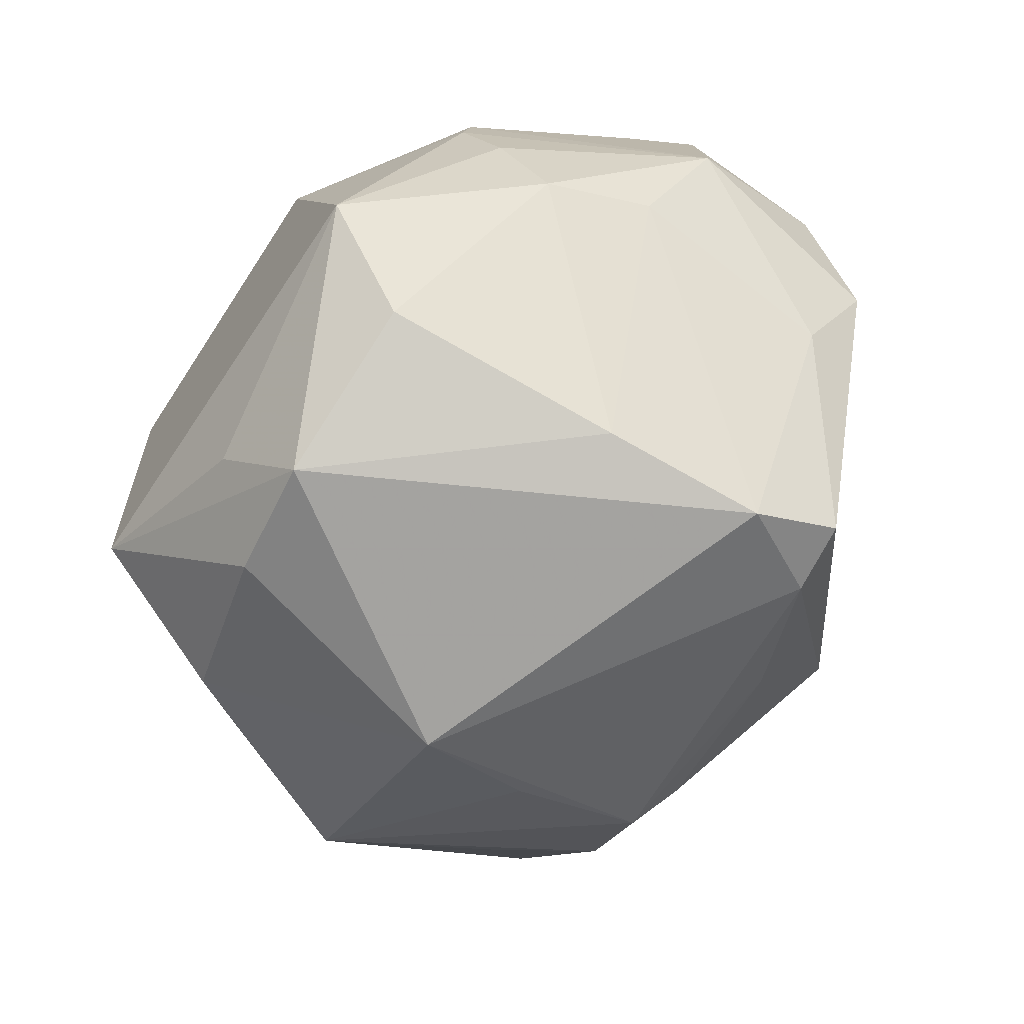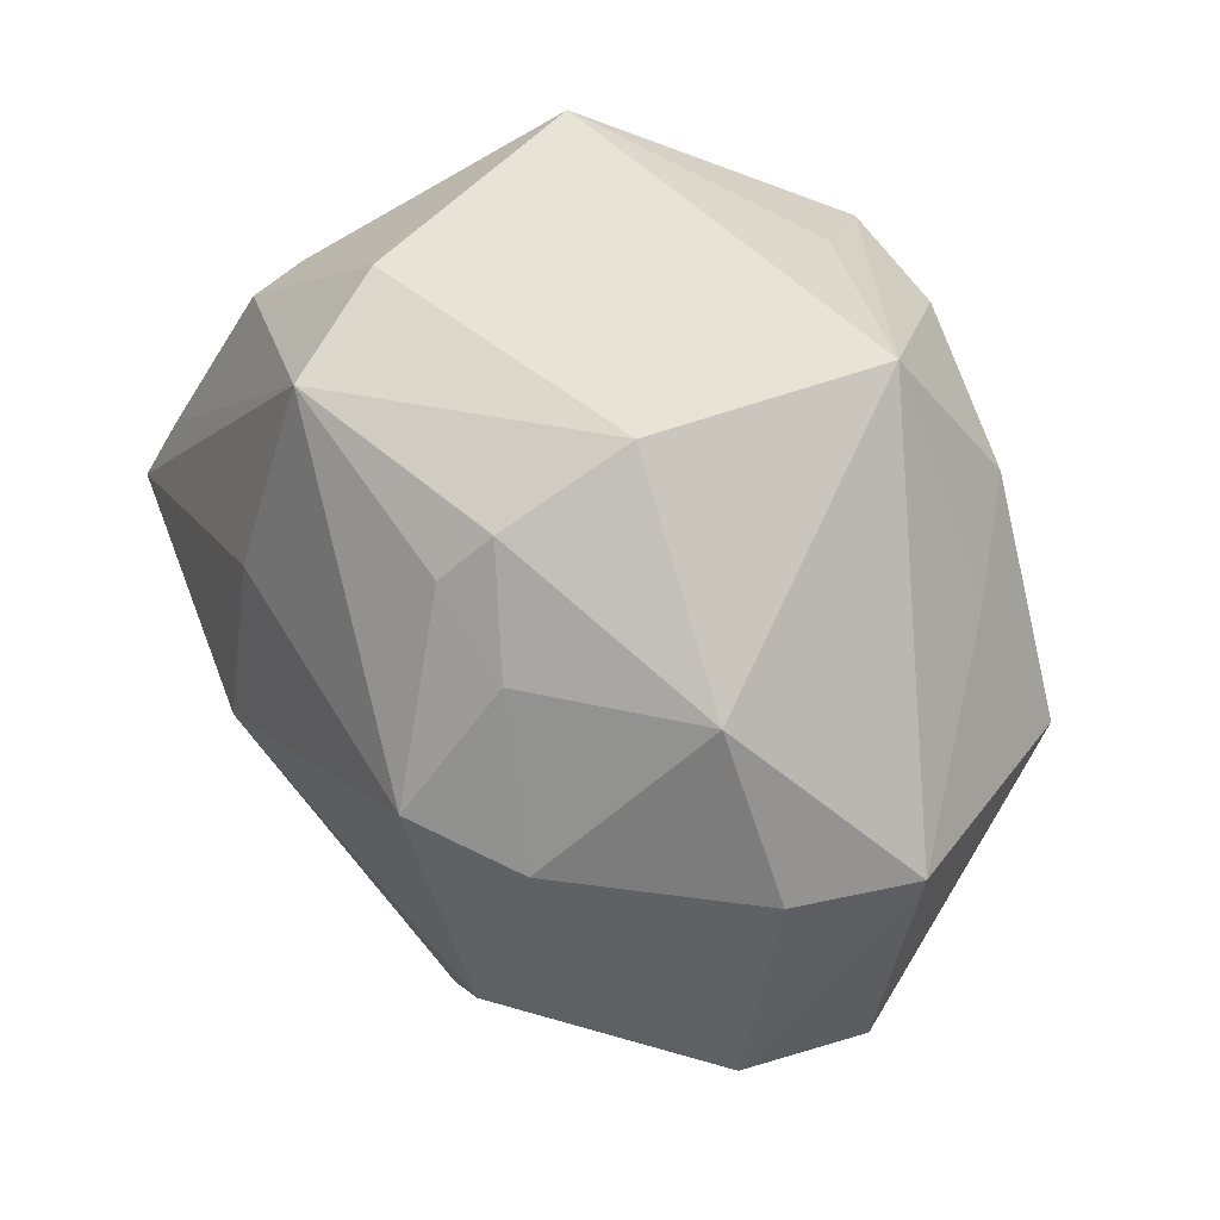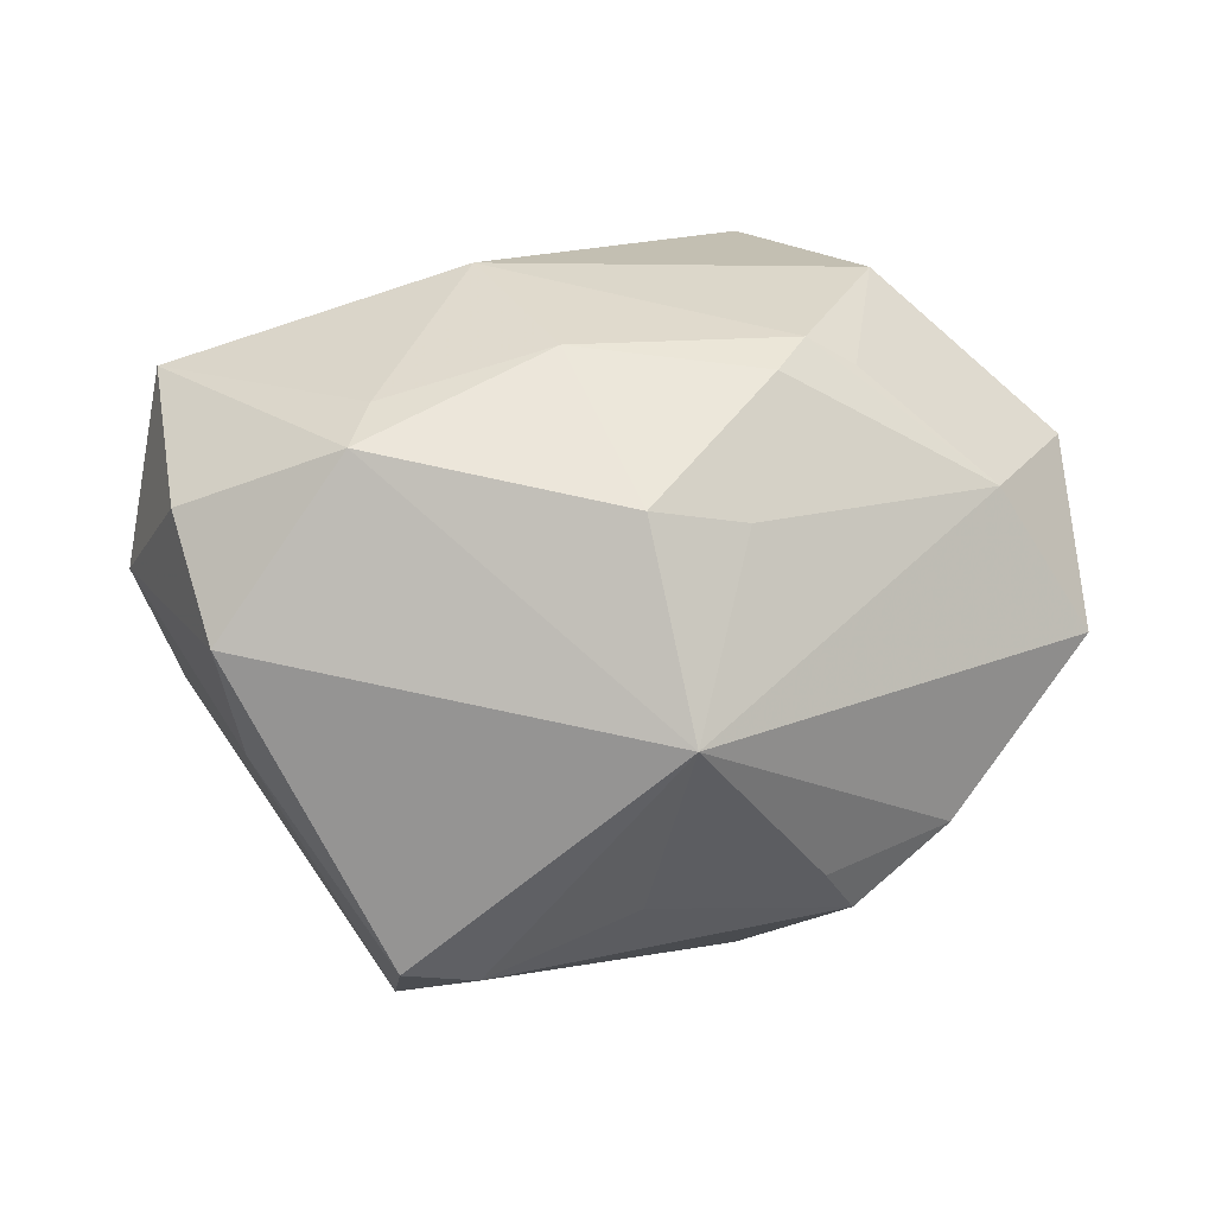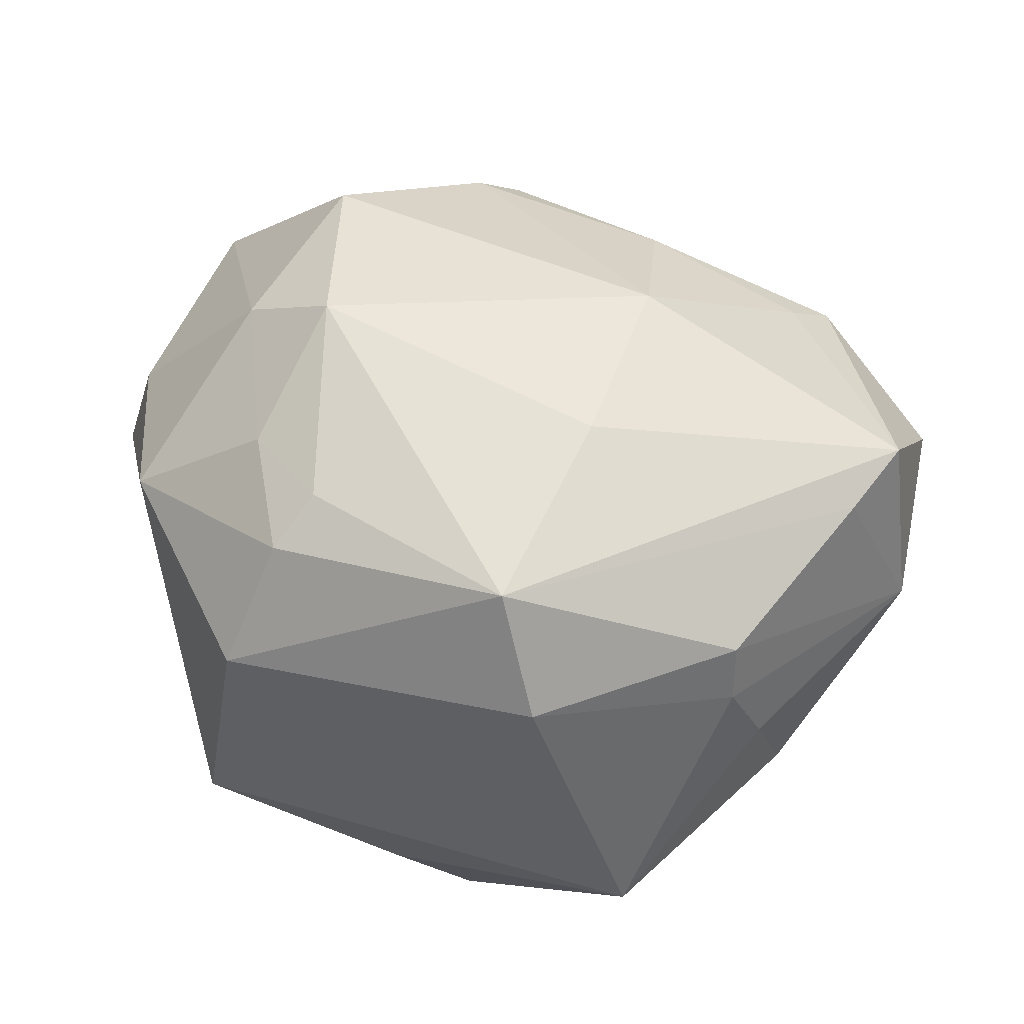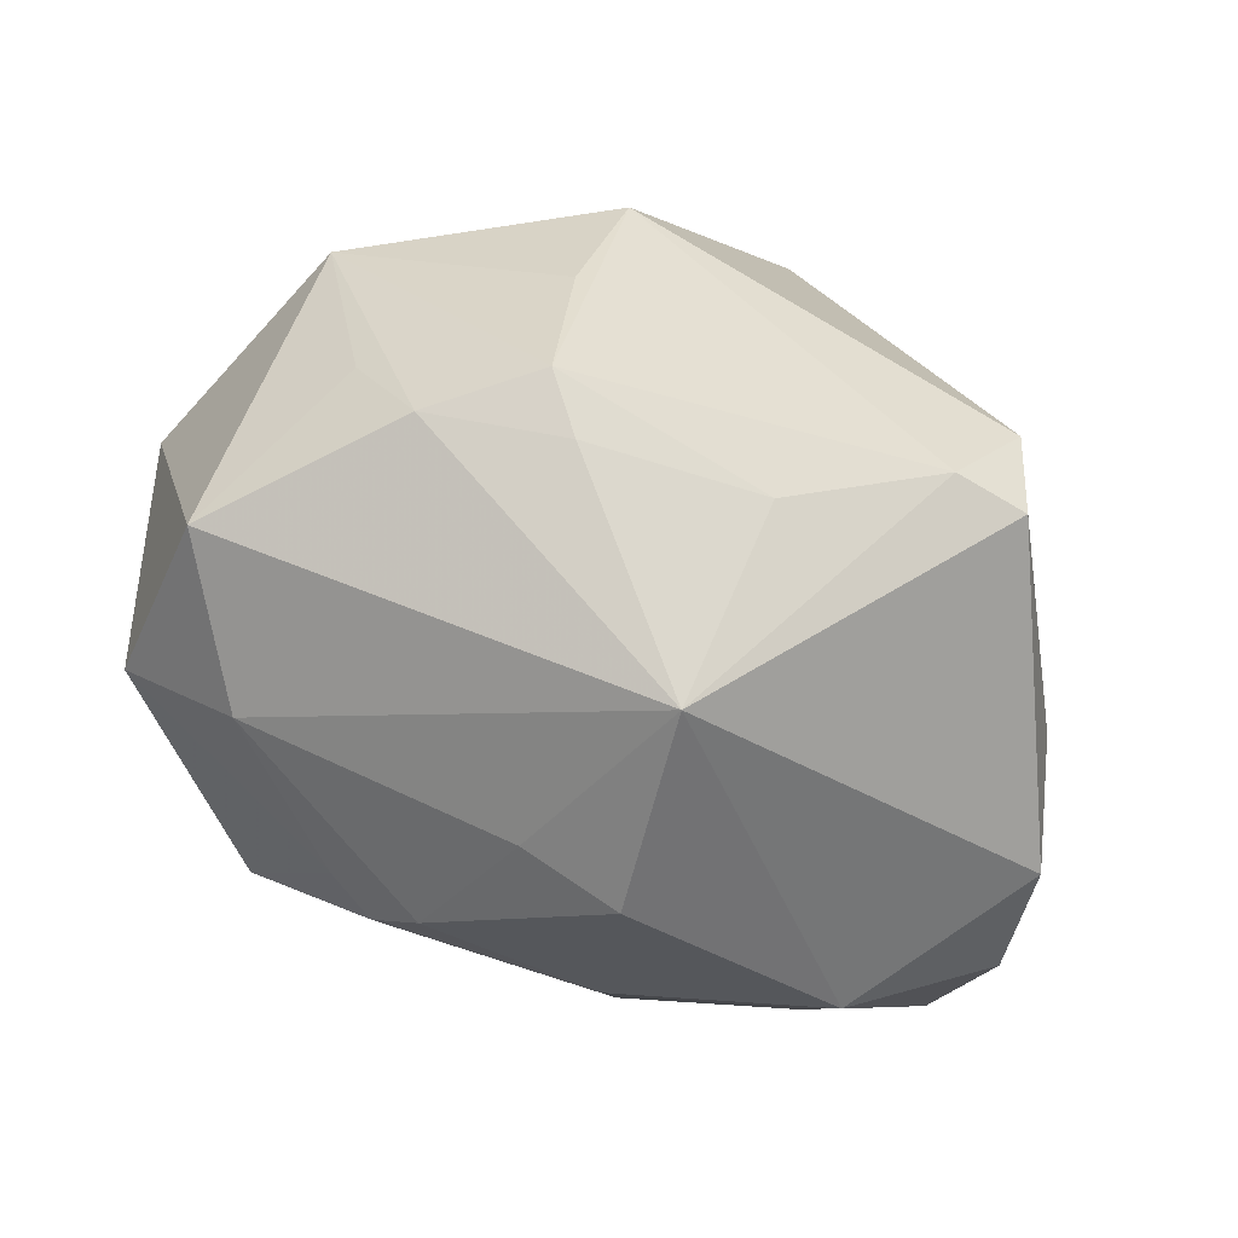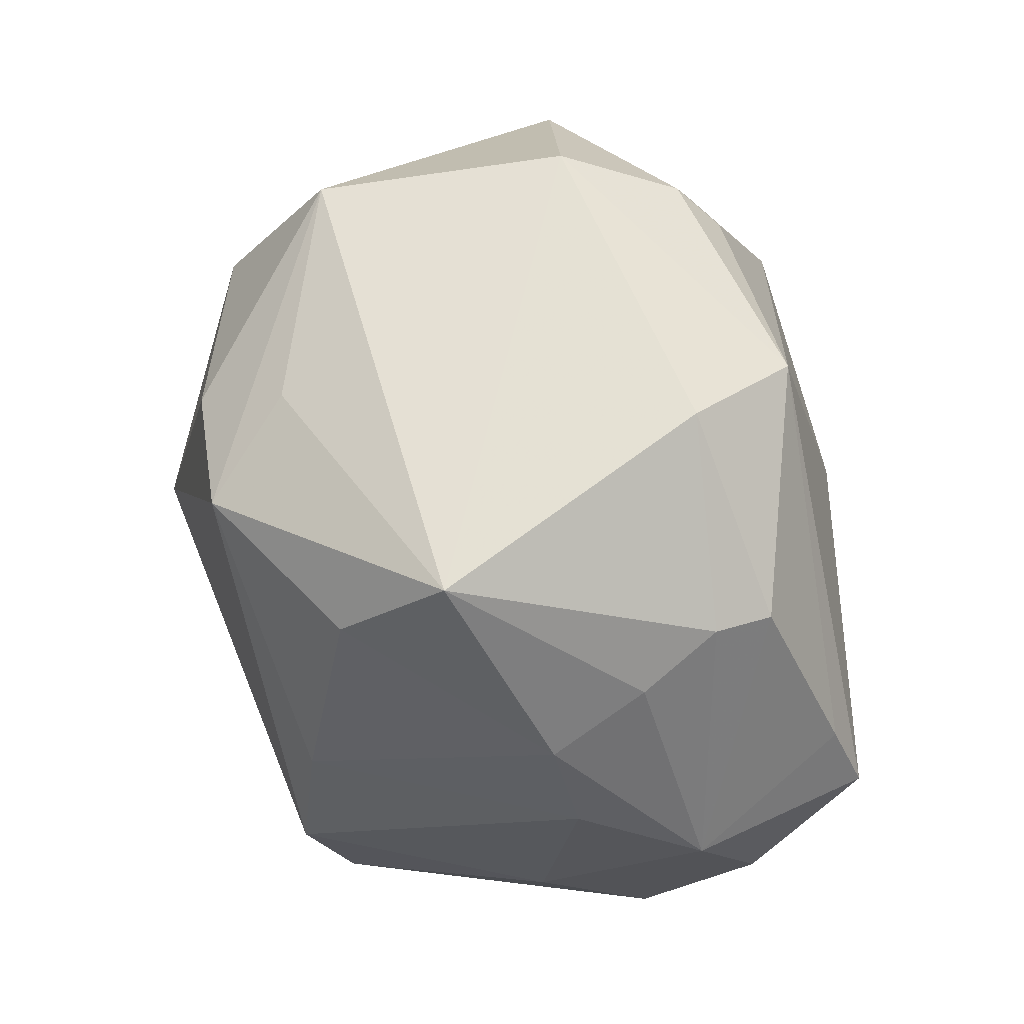
<metadata>
{"format":"obj","ext":"obj","renderer":"f3d","projection":"perspective","resolution":1024,"background":"white","views":[{"elev":-67.0,"azim":-121.3,"up":"+Z"},{"elev":45.2,"azim":51.5,"up":"+Y"},{"elev":10.7,"azim":-15.9,"up":"+Z"},{"elev":45.9,"azim":-160.7,"up":"+Z"},{"elev":-74.8,"azim":157.2,"up":"+Y"},{"elev":60.8,"azim":-108.3,"up":"+Y"}]}
</metadata>
<code>
v 0.009454 0.02265 0.02246
v -0.02261 -0.01756 0.01911
v 0.03341 -0.0232 -0.0001975
v 0.01018 -0.02111 0.02346
v -0.01141 0.01037 0.02601
v 0.001716 0.02691 -0.0204
v 0.02274 0.004975 0.02494
v -0.009254 0.02732 0.02127
v -0.002777 -0.03567 -0.004576
v 0.0143 -0.02114 0.02119
v -0.03404 0.004309 -0.005574
v 0.03188 -0.000399 -0.0185
v 0.01672 0.01785 0.02231
v -0.02778 0.01978 0.01328
v 0.01407 0.007394 0.02988
v -0.03198 -0.0146 -0.007877
v 0.02154 -0.0244 -0.0144
v -0.02064 -0.01383 -0.02781
v -0.03876 0.0001481 0.004407
v -0.02152 0.0292 -0.01323
v 0.01463 0.03192 0.008911
v 0.02657 -0.01625 -0.01405
v -0.02185 -0.02174 -0.02392
v 0.01171 0.02665 0.01902
v 0.02219 0.01795 -0.02002
v -0.004005 -0.02633 -0.0188
v 0.007034 0.02109 -0.02669
v 0.003092 -0.02983 0.01079
v 0.01384 -0.02353 -0.02094
v -0.02804 0.02071 0.008211
v 0.0186 0.03072 -0.01178
v -0.03509 -0.019 0.001378
v 0.03894 0.002269 0.001416
v -0.01173 -0.004894 0.02839
v 0.01418 -0.01123 -0.0256
v 0.03423 -0.01475 0.01447
v -0.03695 -0.01312 0.01113
v 0.007039 -0.02388 0.02129
v -0.0198 0.0002922 -0.02589
v 0.01196 -0.0004418 -0.03064
v -0.03138 0.01348 -0.007048
v -0.01819 0.02103 -0.02142
v 0.0353 0.003505 0.01183
v 0.02922 0.01788 0.01299
v 0.01962 -0.009887 0.02781
v 0.02787 0.01245 -0.01341
v -0.03014 0.01777 0.001241
v -0.003827 0.02211 -0.0285
v 0.01047 -0.02645 -0.01733
v -0.008369 -0.01877 0.02309
v -0.01572 -0.02206 -0.02476
v -0.01322 0.0309 0.01124
v -0.02511 -0.0214 0.01627
v -0.03626 -0.001124 0.02058
v -0.005338 -0.03121 0.01224
v -0.0339 0.00503 0.01848
v 0.02528 -0.02372 0.01181
f 31 20 21
f 16 32 19
f 8 21 52
f 52 21 20
f 53 9 55
f 32 9 53
f 19 54 56
f 56 54 8
f 46 31 33
f 46 25 31
f 48 40 18
f 12 35 40
f 12 46 33
f 40 25 12
f 25 46 12
f 40 35 29
f 35 12 29
f 19 41 11
f 11 16 19
f 18 16 11
f 42 41 20
f 20 48 42
f 23 9 32
f 23 16 18
f 32 16 23
f 24 21 8
f 32 53 37
f 37 53 54
f 19 32 37
f 37 54 19
f 8 52 14
f 14 56 8
f 19 56 14
f 27 25 40
f 40 48 27
f 31 25 27
f 27 48 31
f 6 20 31
f 31 48 6
f 6 48 20
f 41 42 39
f 18 11 39
f 39 11 41
f 39 48 18
f 39 42 48
f 51 23 18
f 9 23 51
f 18 40 51
f 40 29 51
f 55 9 28
f 9 57 28
f 3 57 9
f 3 12 33
f 44 43 33
f 33 31 44
f 31 21 44
f 21 24 44
f 44 24 13
f 10 57 36
f 57 3 36
f 33 43 36
f 36 3 33
f 1 24 8
f 13 24 1
f 10 36 45
f 50 53 55
f 8 54 5
f 54 34 5
f 30 52 20
f 30 14 52
f 19 14 30
f 9 51 26
f 26 51 29
f 17 29 12
f 17 3 9
f 7 36 43
f 7 45 36
f 43 44 7
f 7 44 13
f 38 50 55
f 55 28 38
f 38 28 57
f 4 45 34
f 34 50 4
f 50 38 4
f 10 45 4
f 4 57 10
f 4 38 57
f 53 50 2
f 2 50 34
f 54 53 2
f 2 34 54
f 20 41 47
f 47 30 20
f 47 41 19
f 19 30 47
f 9 26 49
f 49 26 29
f 49 17 9
f 29 17 49
f 12 3 22
f 22 17 12
f 3 17 22
f 45 7 15
f 34 45 15
f 15 5 34
f 15 1 8
f 8 5 15
f 13 1 15
f 15 7 13

</code>
